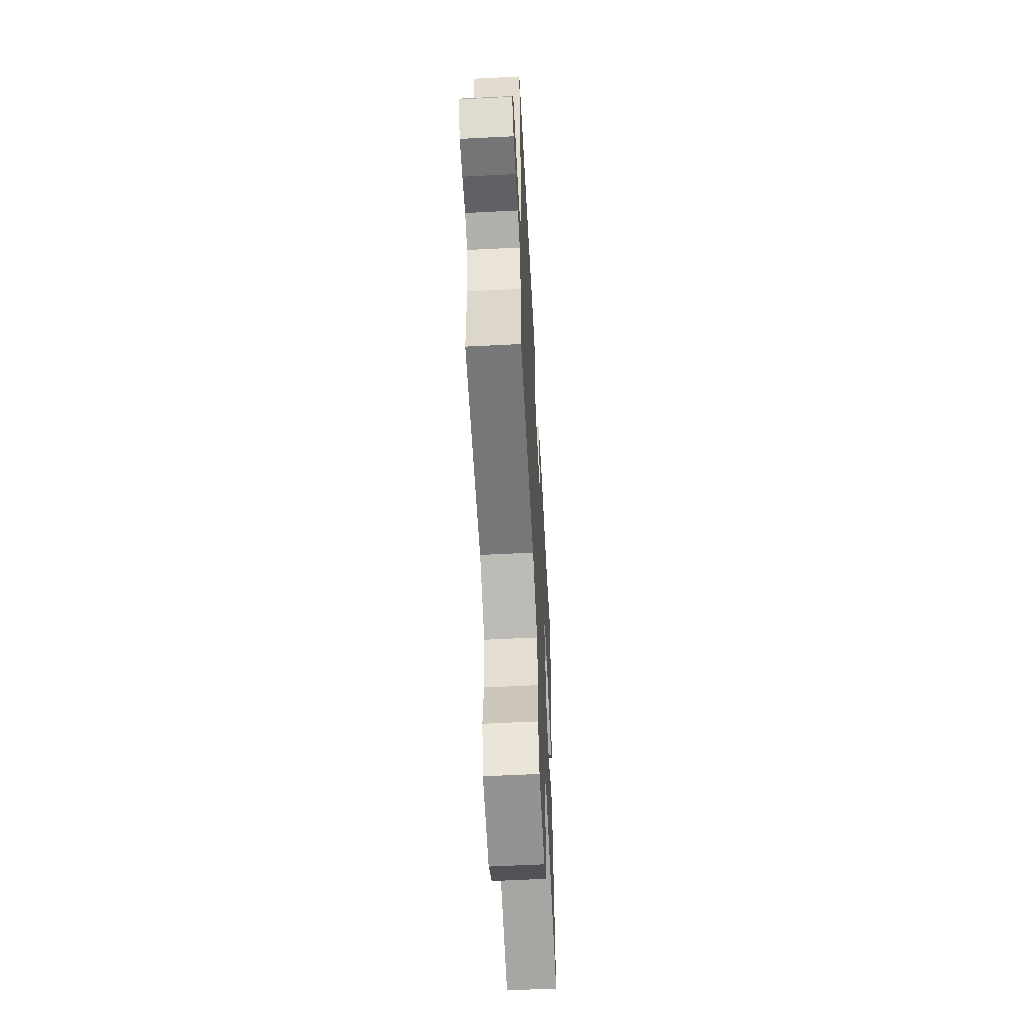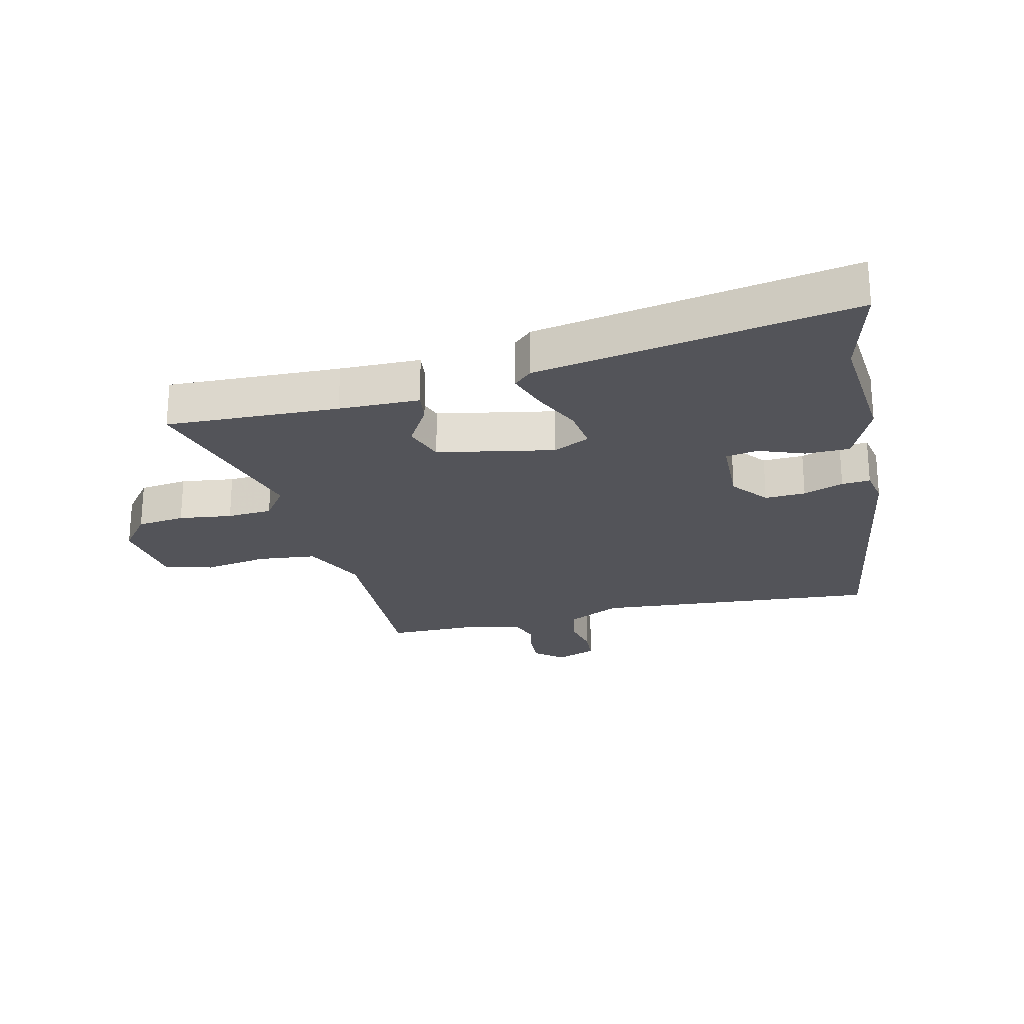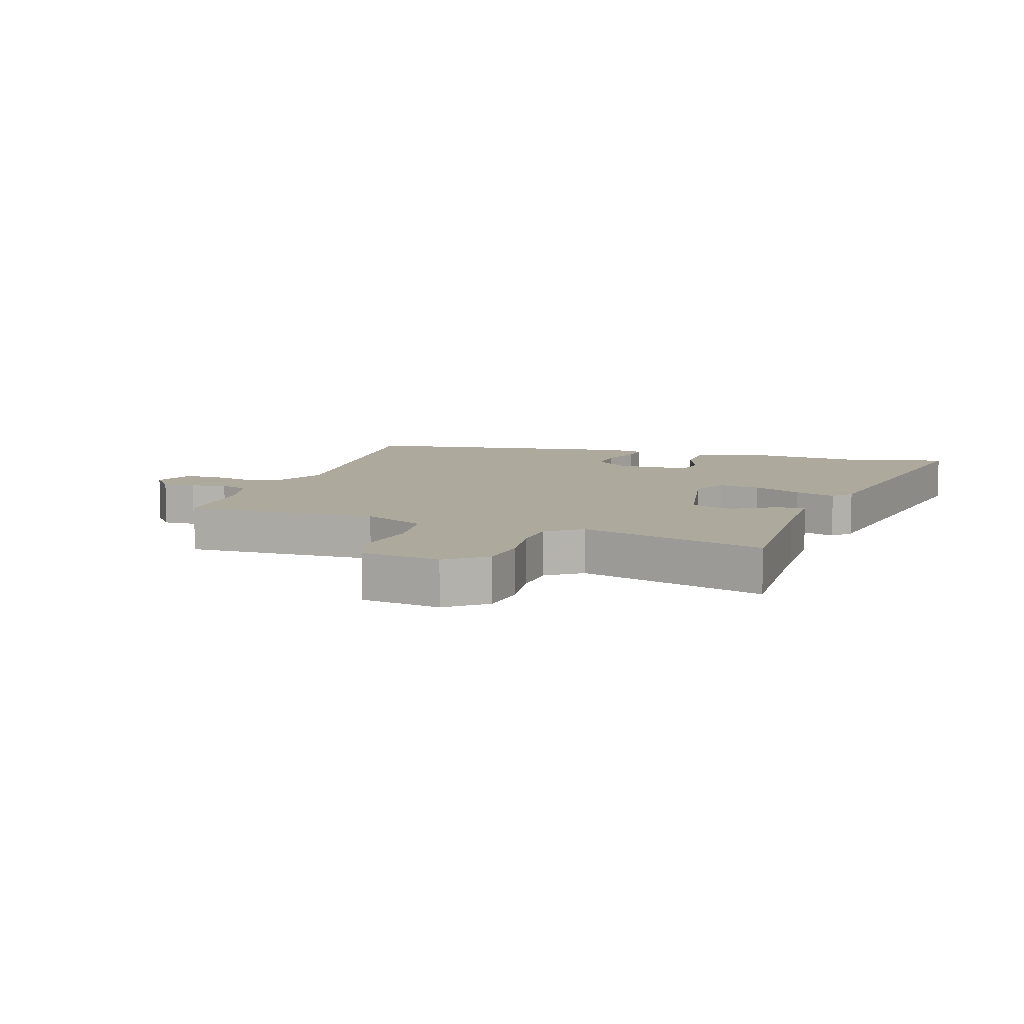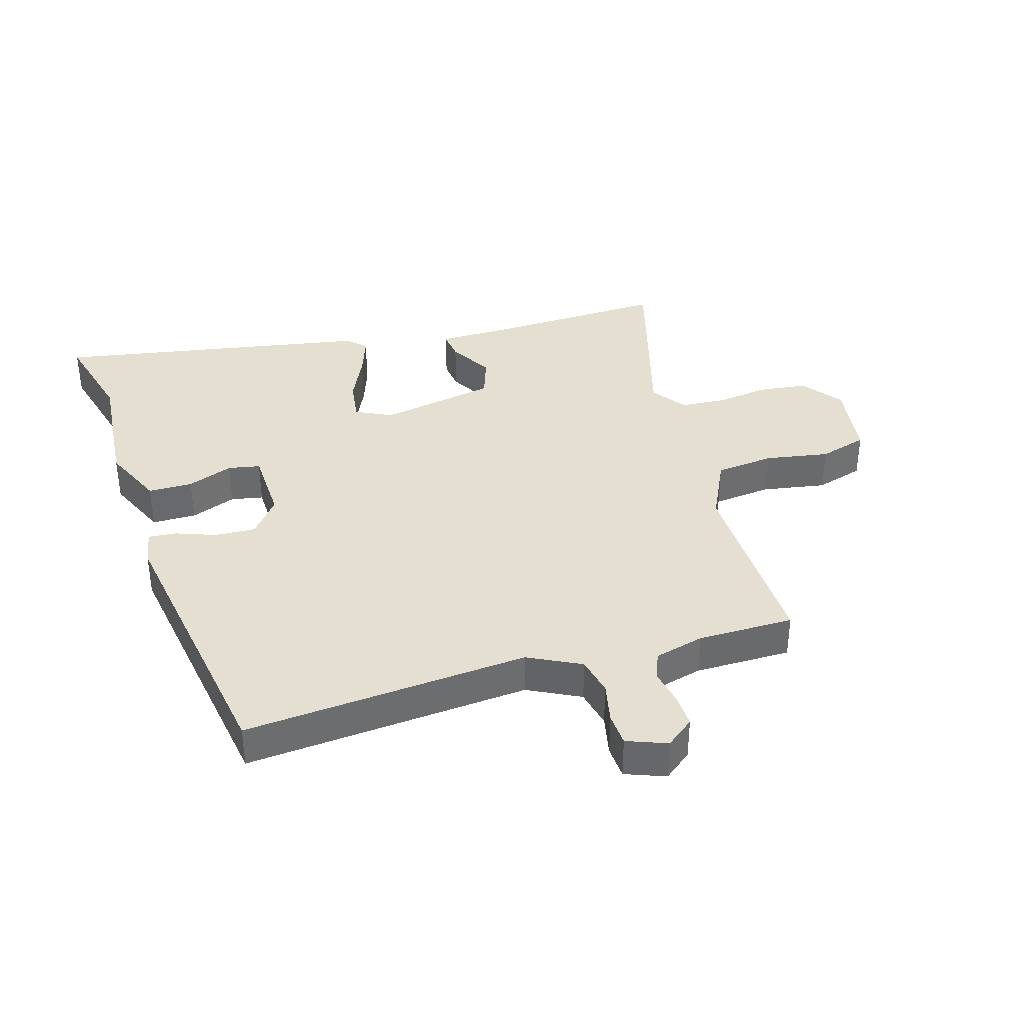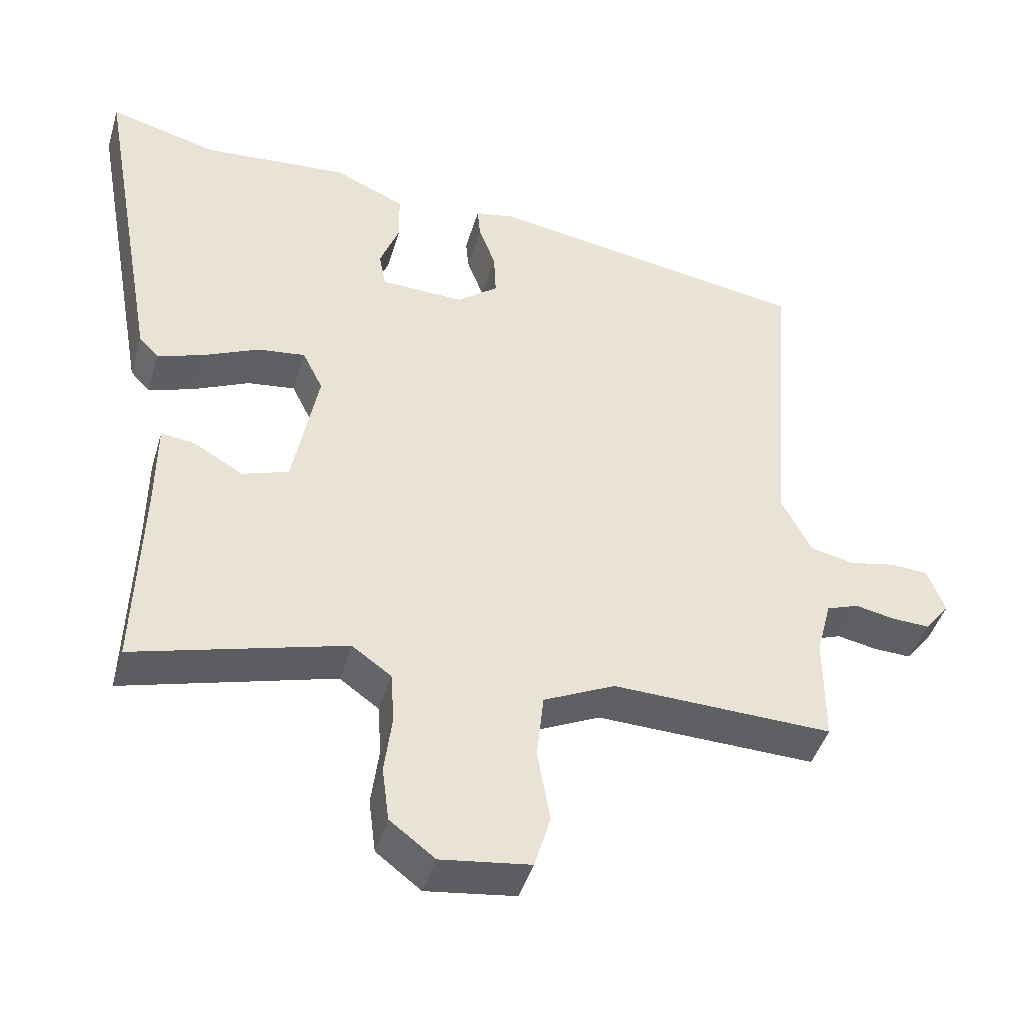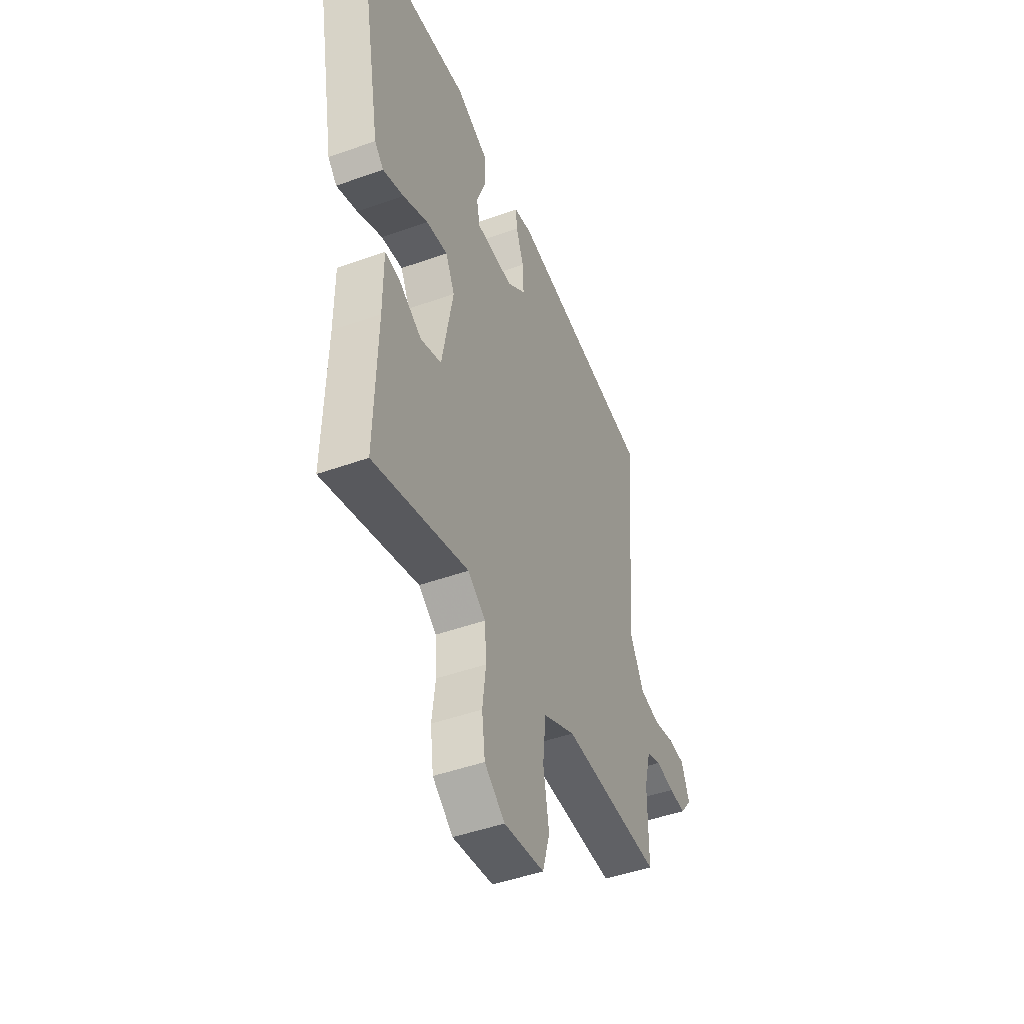
<metadata>
{"format":"obj","ext":"obj","renderer":"f3d","projection":"perspective","resolution":1024,"background":"white","views":[{"elev":-58.7,"azim":93.0,"up":"+Z"},{"elev":-23.8,"azim":-76.8,"up":"+Y"},{"elev":8.8,"azim":-162.0,"up":"+Y"},{"elev":37.5,"azim":73.3,"up":"+Y"},{"elev":-44.5,"azim":-16.3,"up":"+Z"},{"elev":-46.1,"azim":-67.6,"up":"+Z"}]}
</metadata>
<code>
v 0.497 0.07 0.423
v 0.46 0.07 -0.04
v 0.503 0.07 -0.125
v 0.566 0.07 -0.139
v 0.632 0.07 -0.125
v 0.686 0.07 -0.128
v 0.711 0.07 -0.193
v 0.675 0.07 -0.239
v 0.621 0.07 -0.237
v 0.564 0.07 -0.226
v 0.518 0.07 -0.243
v 0.497 0.07 -0.324
v 0.497 0.07 -0.48
v 0.183 0.07 -0.472
v 0.081 0.07 -0.521
v 0.071 0.07 -0.616
v 0.089 0.07 -0.72
v 0.066 0.07 -0.798
v -0.062 0.07 -0.816
v -0.126 0.07 -0.767
v -0.136 0.07 -0.689
v -0.125 0.07 -0.603
v -0.13 0.07 -0.53
v -0.186 0.07 -0.49
v -0.486 0.07 -0.575
v -0.477 0.07 -0.295
v -0.476 0.07 -0.165
v -0.428 0.07 -0.171
v -0.357 0.07 -0.212
v -0.291 0.07 -0.189
v -0.255 0.07 0
v -0.284 0.07 0.059
v -0.352 0.07 0.05
v -0.431 0.07 0.013
v -0.497 0.07 -0.01
v -0.525 0.07 0.02
v -0.617 0.07 0.531
v -0.461 0.07 0.49
v -0.252 0.07 0.508
v -0.151 0.07 0.463
v -0.15 0.07 0.391
v -0.178 0.07 0.317
v -0.168 0.07 0.265
v -0.049 0.07 0.261
v 0.01 0.07 0.308
v 0.007 0.07 0.374
v -0.017 0.07 0.439
v -0.021 0.07 0.485
v 0.036 0.07 0.496
v 0.497 0 0.423
v 0.46 0 -0.04
v 0.503 0 -0.125
v 0.566 0 -0.139
v 0.632 0 -0.125
v 0.686 0 -0.128
v 0.711 0 -0.193
v 0.675 0 -0.239
v 0.621 0 -0.237
v 0.564 0 -0.226
v 0.518 0 -0.243
v 0.497 0 -0.324
v 0.497 0 -0.48
v 0.183 0 -0.472
v 0.081 0 -0.521
v 0.071 0 -0.616
v 0.089 0 -0.72
v 0.066 0 -0.798
v -0.062 0 -0.816
v -0.126 0 -0.767
v -0.136 0 -0.689
v -0.125 0 -0.603
v -0.13 0 -0.53
v -0.186 0 -0.49
v -0.486 0 -0.575
v -0.477 0 -0.295
v -0.476 0 -0.165
v -0.428 0 -0.171
v -0.357 0 -0.212
v -0.291 0 -0.189
v -0.255 0 0
v -0.284 0 0.059
v -0.352 0 0.05
v -0.431 0 0.013
v -0.497 0 -0.01
v -0.525 0 0.02
v -0.617 0 0.531
v -0.461 0 0.49
v -0.252 0 0.508
v -0.151 0 0.463
v -0.15 0 0.391
v -0.178 0 0.317
v -0.168 0 0.265
v -0.049 0 0.261
v 0.01 0 0.308
v 0.007 0 0.374
v -0.017 0 0.439
v -0.021 0 0.485
v 0.036 0 0.496
f 49 1 2
f 48 49 2
f 47 48 2
f 46 47 2
f 45 46 2 3
f 44 45 3
f 43 44 3
f 40 41 42
f 39 40 42
f 38 39 42
f 38 42 43
f 37 38 43
f 36 37 43
f 35 36 43
f 34 35 43
f 33 34 43
f 32 33 43
f 31 32 43 3
f 26 27 28 29
f 26 29 30
f 25 26 30
f 24 25 30
f 31 3 4
f 30 31 4
f 24 30 4
f 23 24 4
f 20 21 22
f 19 20 22
f 18 19 22
f 17 18 22
f 16 17 22
f 15 16 22 23
f 12 13 14
f 11 12 14
f 4 5 6
f 23 4 6
f 15 23 6
f 14 15 6
f 11 14 6
f 8 9 10
f 7 8 10
f 6 7 10
f 6 10 11
f 51 50 98
f 51 98 97
f 51 97 96
f 51 96 95
f 52 51 95 94
f 52 94 93
f 52 93 92
f 91 90 89
f 91 89 88
f 91 88 87
f 92 91 87
f 92 87 86
f 92 86 85
f 92 85 84
f 92 84 83
f 92 83 82
f 92 82 81
f 52 92 81 80
f 78 77 76 75
f 79 78 75
f 79 75 74
f 79 74 73
f 53 52 80
f 53 80 79
f 53 79 73
f 53 73 72
f 71 70 69
f 71 69 68
f 71 68 67
f 71 67 66
f 71 66 65
f 72 71 65 64
f 63 62 61
f 63 61 60
f 55 54 53
f 55 53 72
f 55 72 64
f 55 64 63
f 55 63 60
f 59 58 57
f 59 57 56
f 59 56 55
f 60 59 55
f 1 50 51 2
f 2 51 52 3
f 3 52 53 4
f 4 53 54 5
f 5 54 55 6
f 6 55 56 7
f 7 56 57 8
f 8 57 58 9
f 9 58 59 10
f 10 59 60 11
f 11 60 61 12
f 12 61 62 13
f 13 62 63 14
f 14 63 64 15
f 15 64 65 16
f 16 65 66 17
f 17 66 67 18
f 18 67 68 19
f 19 68 69 20
f 20 69 70 21
f 21 70 71 22
f 22 71 72 23
f 23 72 73 24
f 24 73 74 25
f 25 74 75 26
f 26 75 76 27
f 27 76 77 28
f 28 77 78 29
f 29 78 79 30
f 30 79 80 31
f 31 80 81 32
f 32 81 82 33
f 33 82 83 34
f 34 83 84 35
f 35 84 85 36
f 36 85 86 37
f 37 86 87 38
f 38 87 88 39
f 39 88 89 40
f 40 89 90 41
f 41 90 91 42
f 42 91 92 43
f 43 92 93 44
f 44 93 94 45
f 45 94 95 46
f 46 95 96 47
f 47 96 97 48
f 48 97 98 49
f 49 98 50 1

</code>
